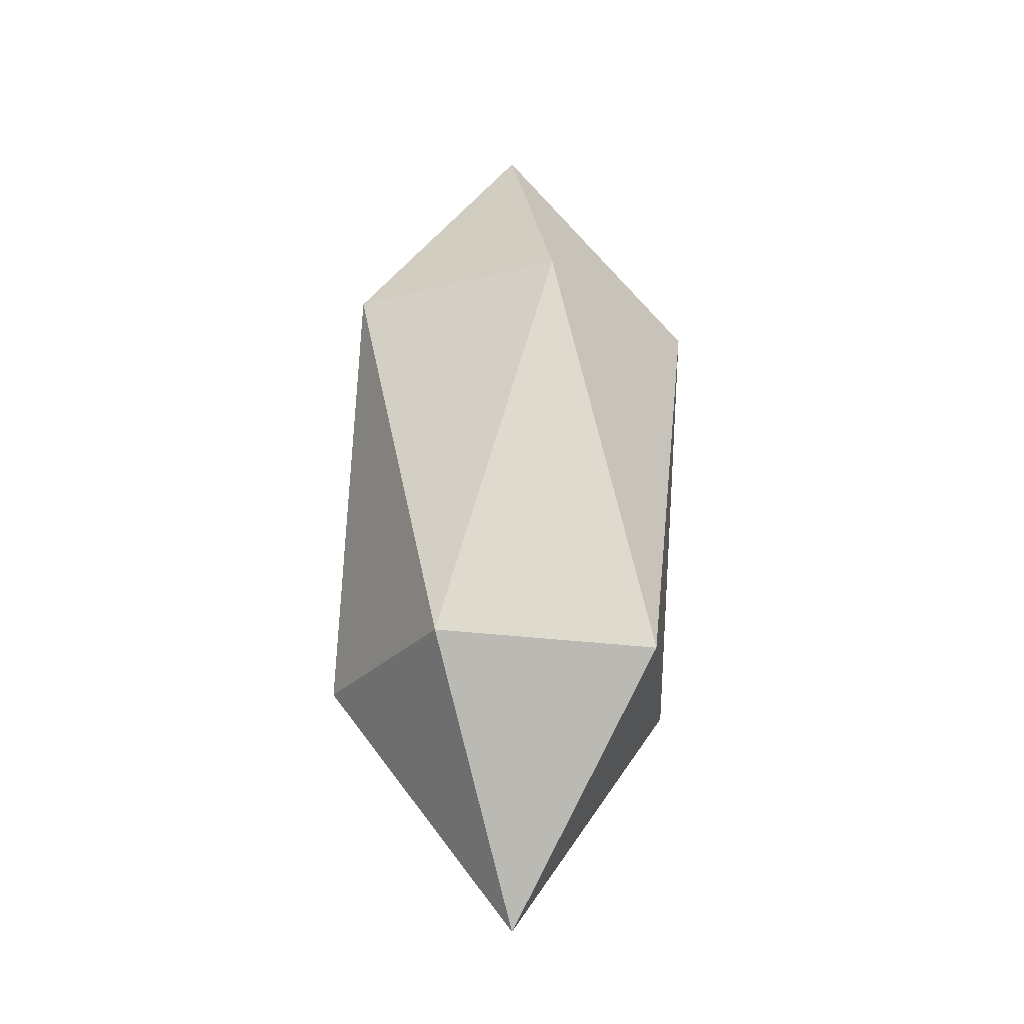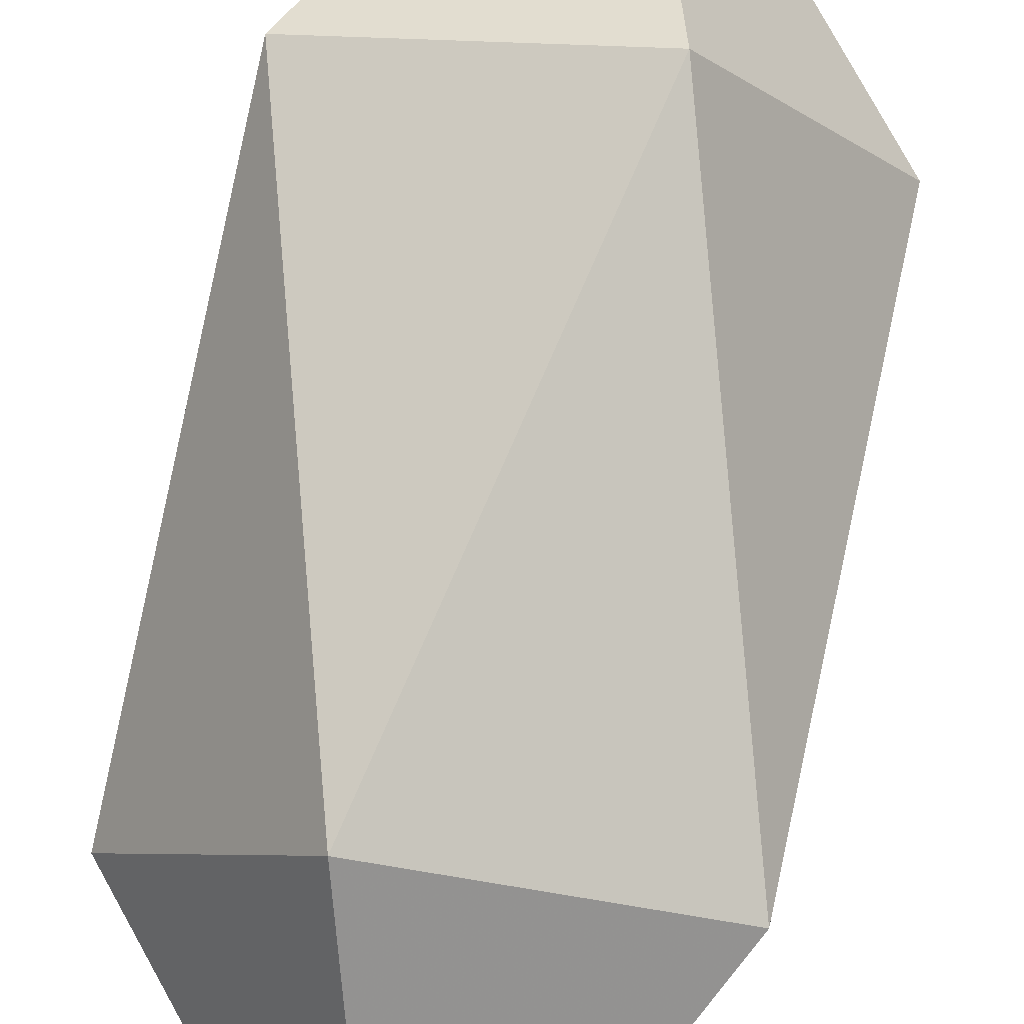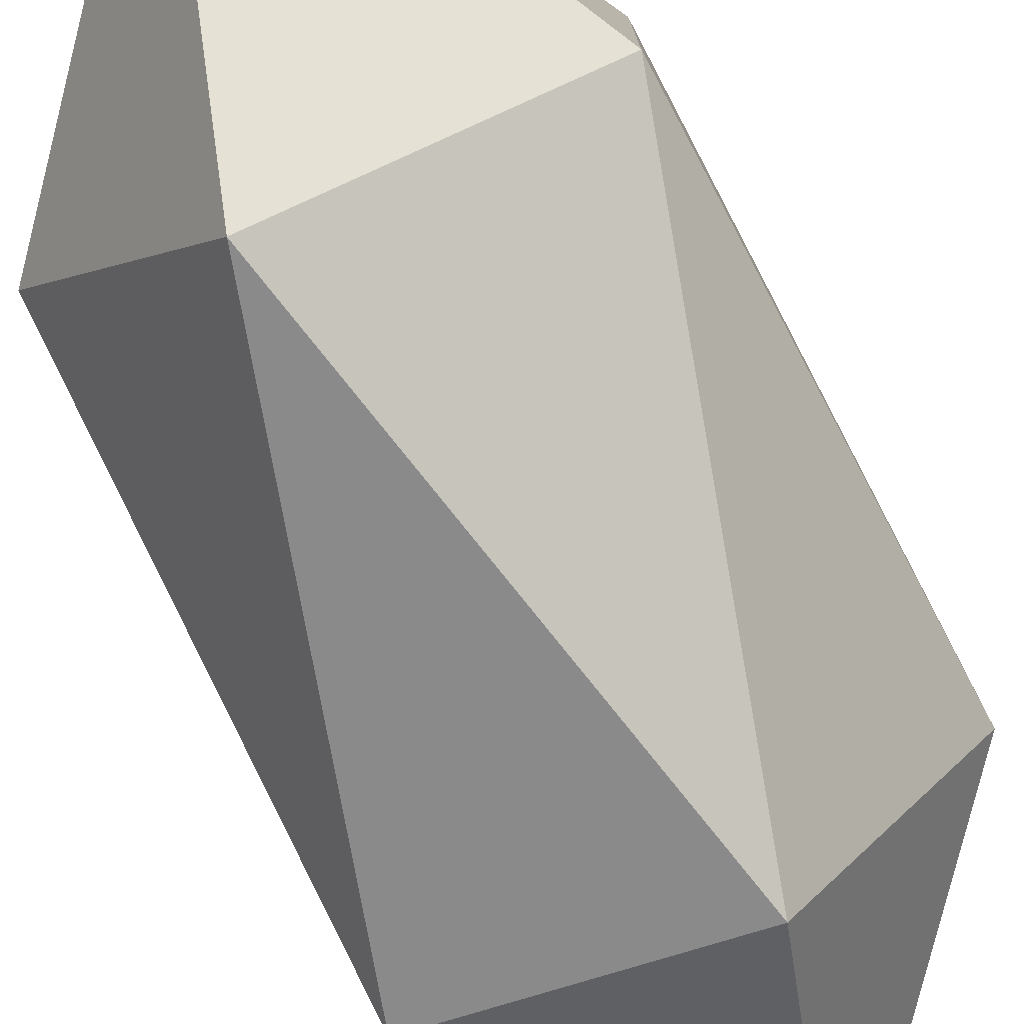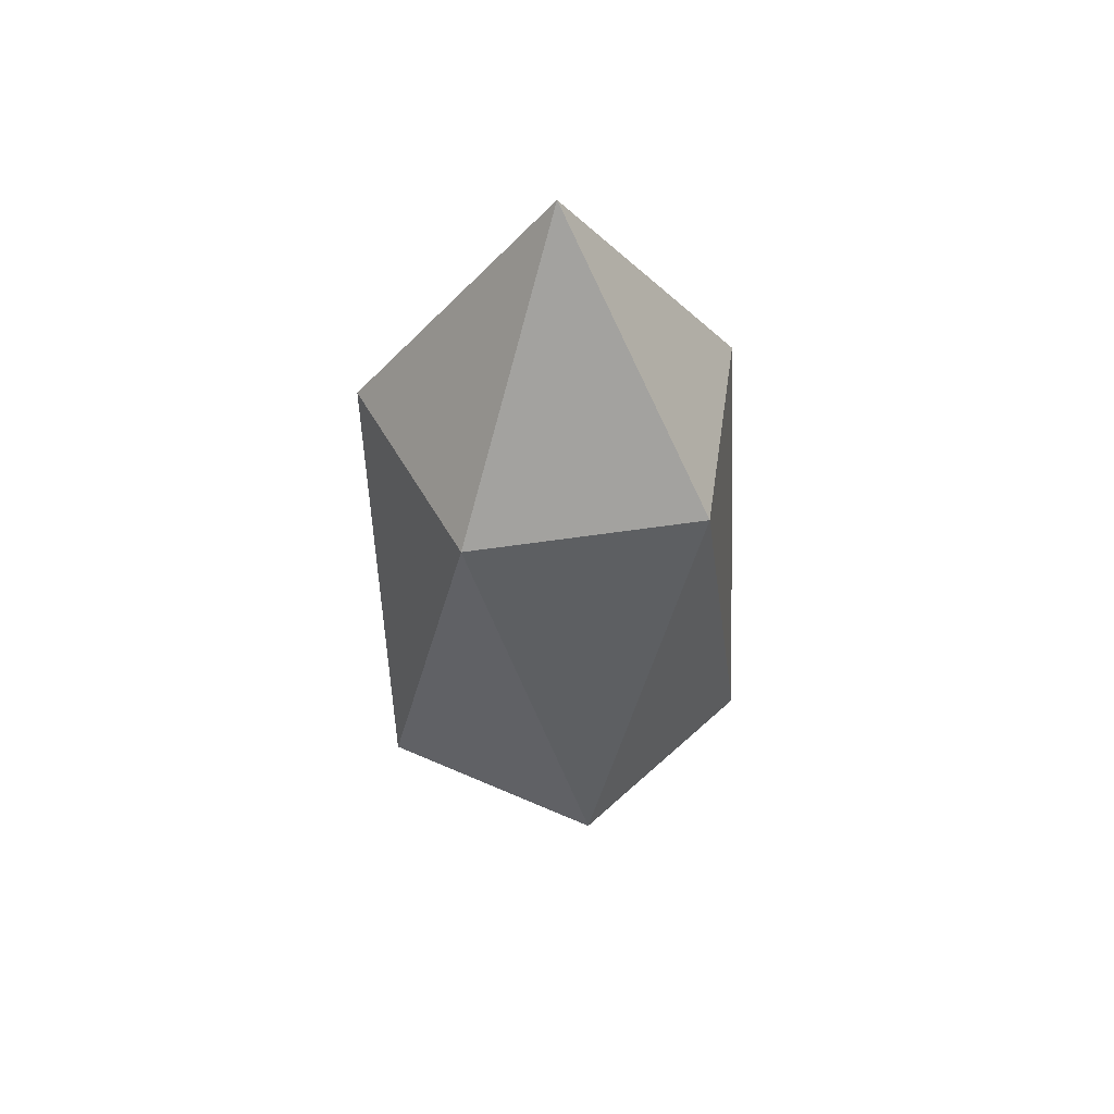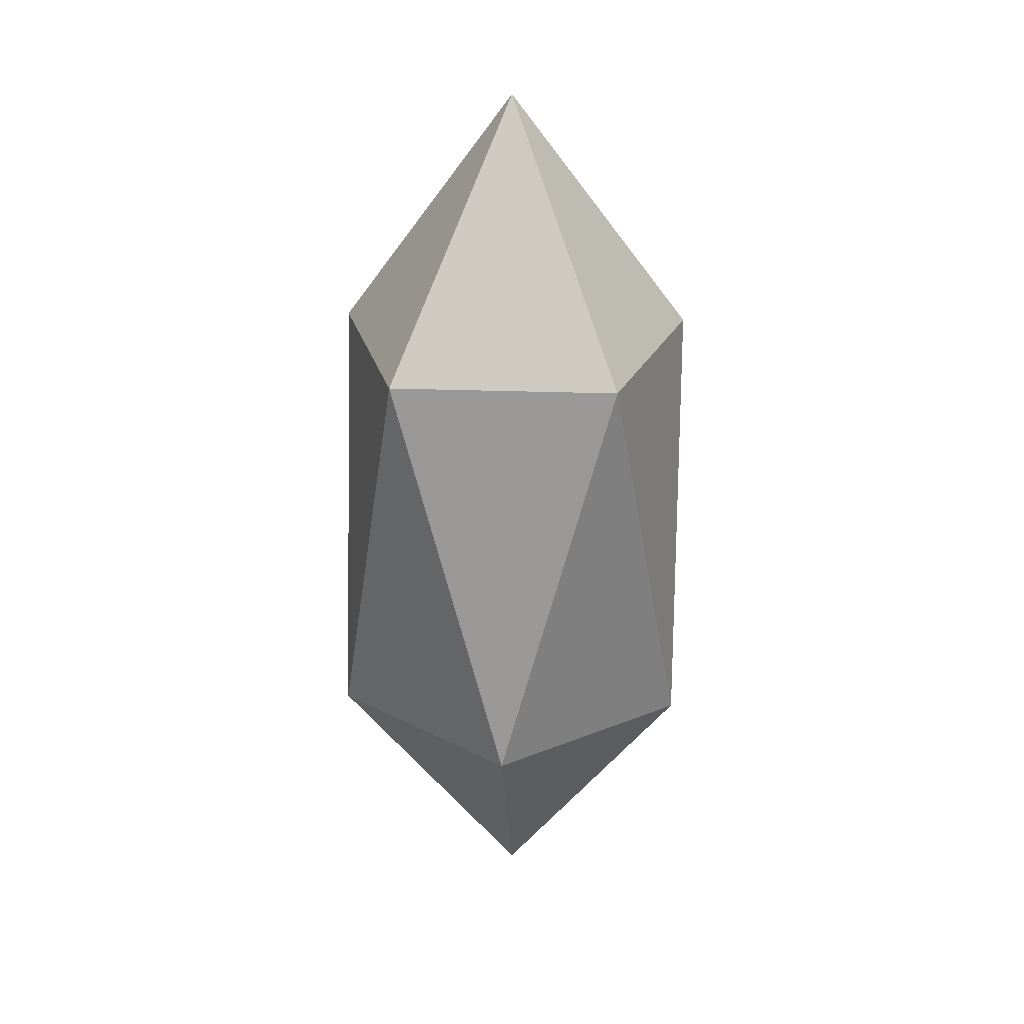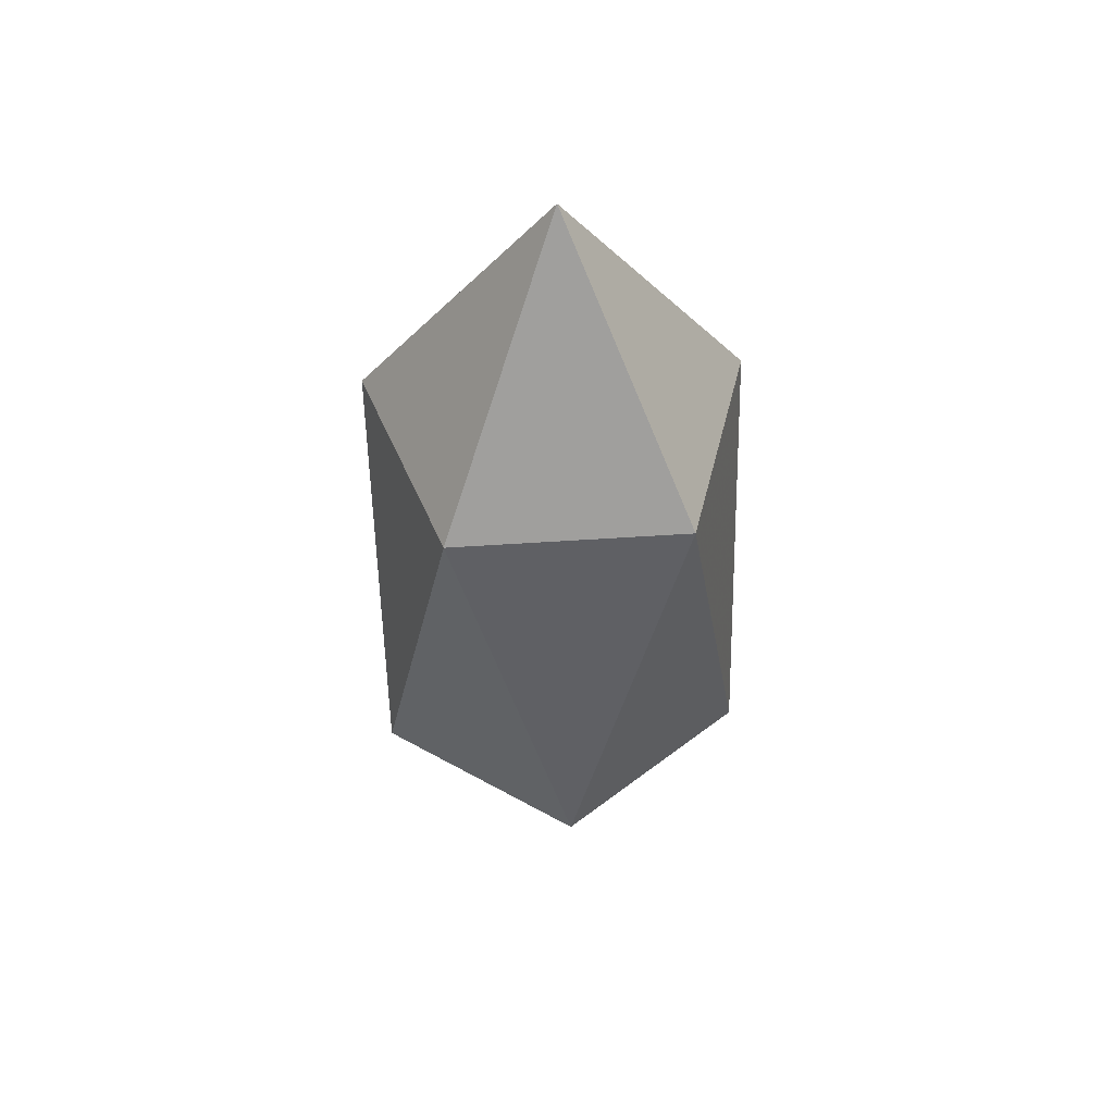
<metadata>
{"format":"obj","ext":"obj","renderer":"f3d","projection":"perspective","resolution":1024,"background":"white","views":[{"elev":-24.8,"azim":5.1,"up":"+Y"},{"elev":79.8,"azim":-172.2,"up":"+Z"},{"elev":-78.8,"azim":-157.3,"up":"+Z"},{"elev":49.5,"azim":44.3,"up":"+Y"},{"elev":25.9,"azim":57.3,"up":"+Y"},{"elev":50.1,"azim":-94.3,"up":"+Y"}]}
</metadata>
<code>
o Icosphere_crystal
v -0.02912 -2.384 -0.03317
v 0.6945 -1.187 0.4925
v -0.3055 -1.187 0.8175
v -0.9235 -1.187 -0.03317
v -0.3055 -1.187 -0.8838
v 0.6945 -1.187 -0.5589
v 0.2473 0.7513 0.8175
v -0.7527 0.7513 0.4925
v -0.7527 0.7513 -0.5589
v 0.2473 0.7513 -0.8838
v 0.8653 0.7513 -0.03317
v -0.02912 1.949 -0.03317
f 1 2 3
f 2 1 6
f 1 3 4
f 1 4 5
f 1 5 6
f 2 6 11
f 3 2 7
f 4 3 8
f 5 4 9
f 6 5 10
f 2 11 7
f 3 7 8
f 4 8 9
f 5 9 10
f 6 10 11
f 7 11 12
f 8 7 12
f 9 8 12
f 10 9 12
f 11 10 12

</code>
